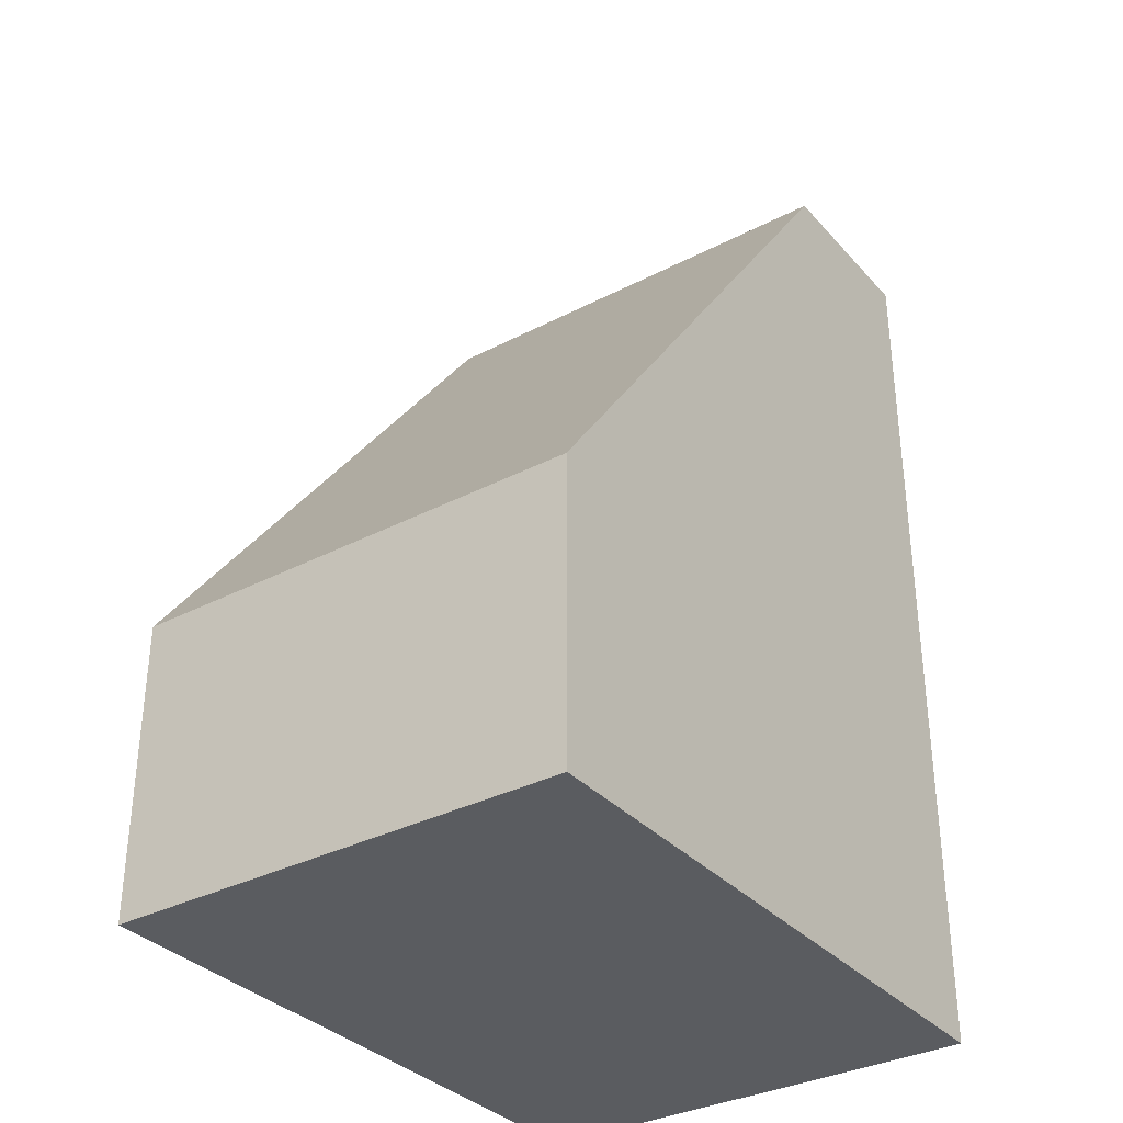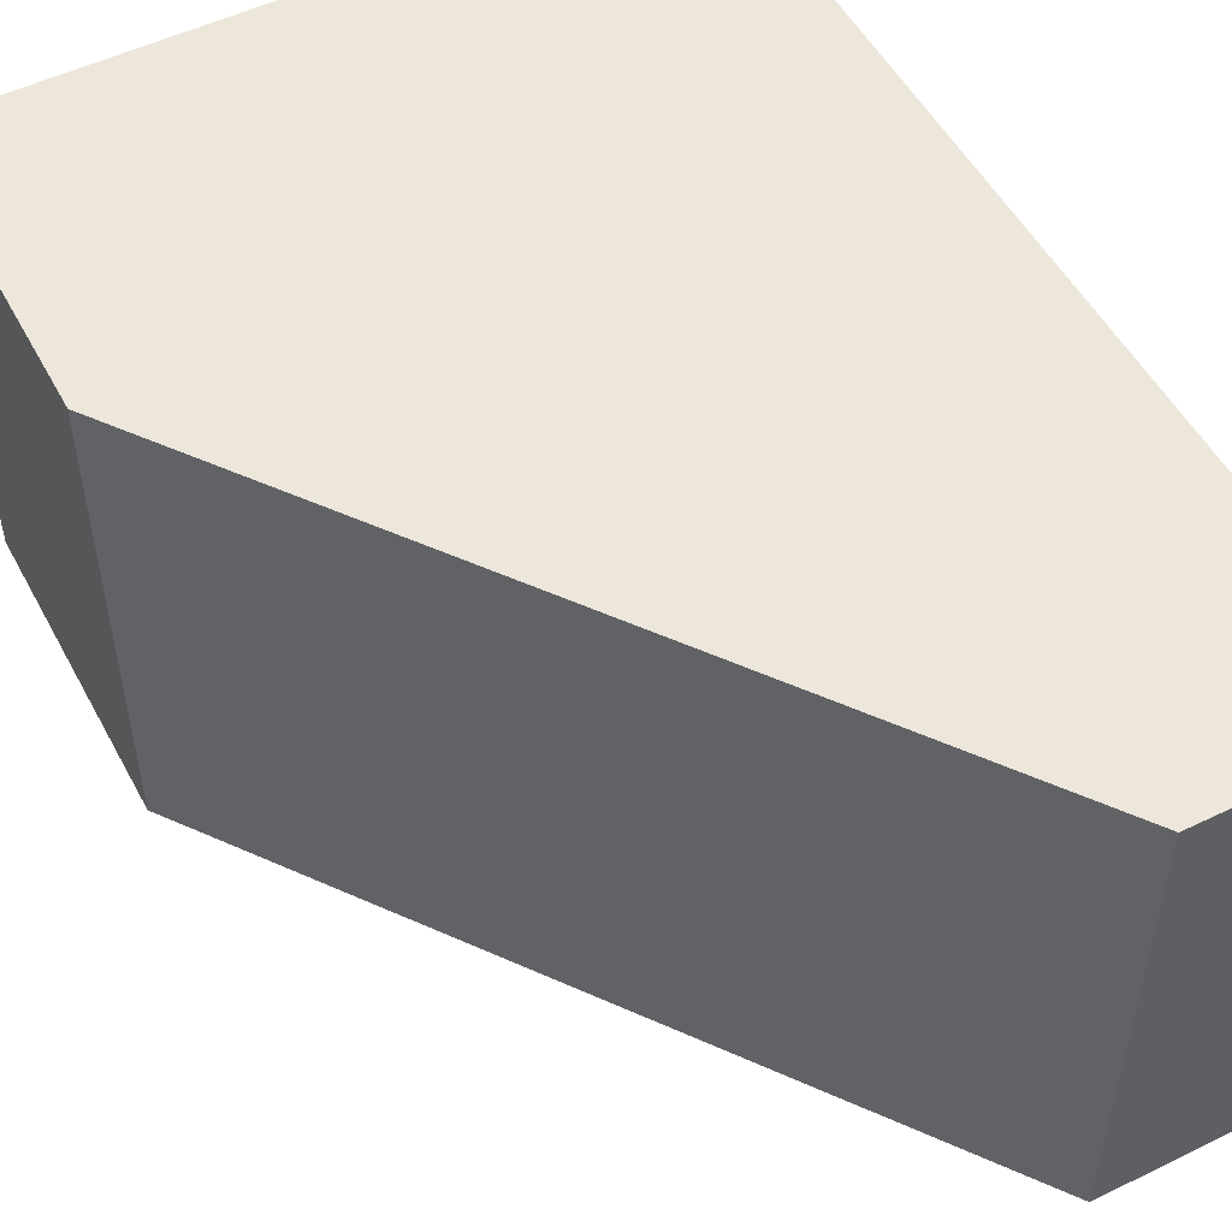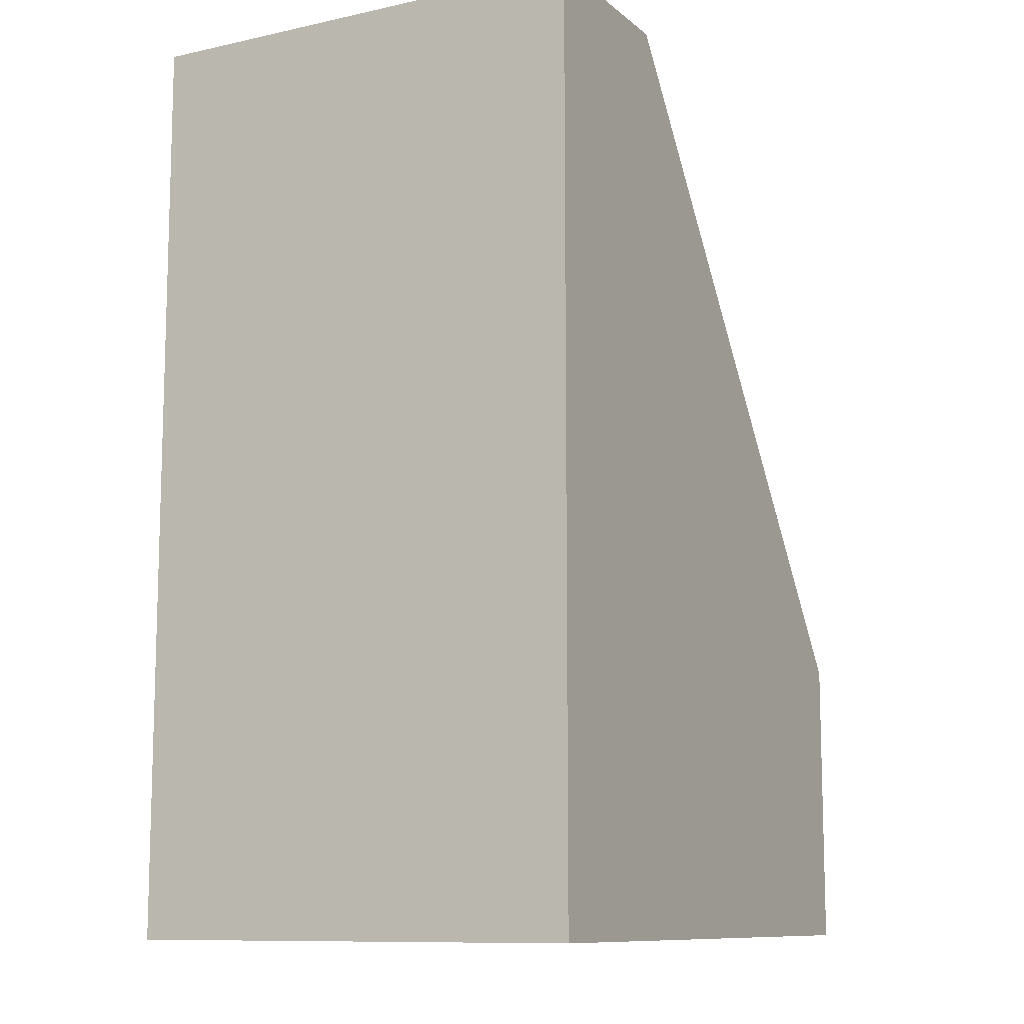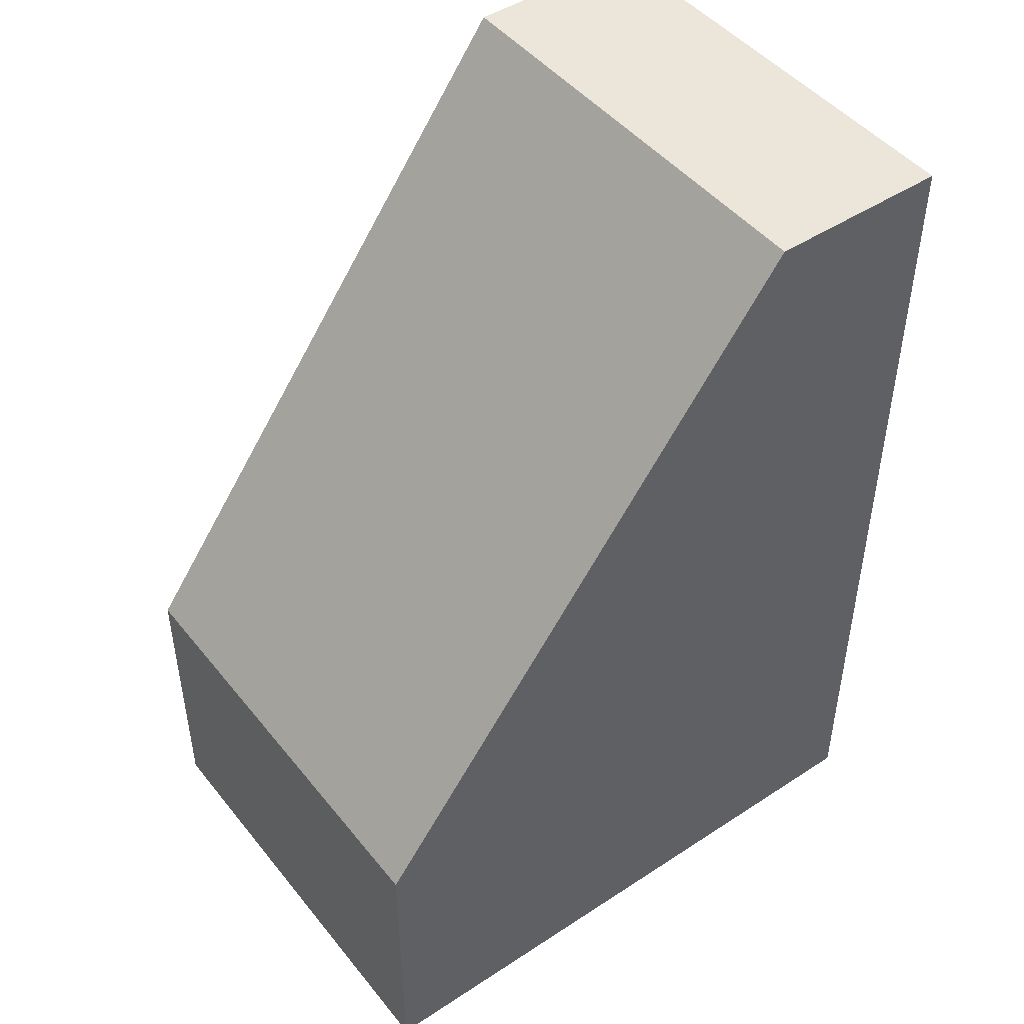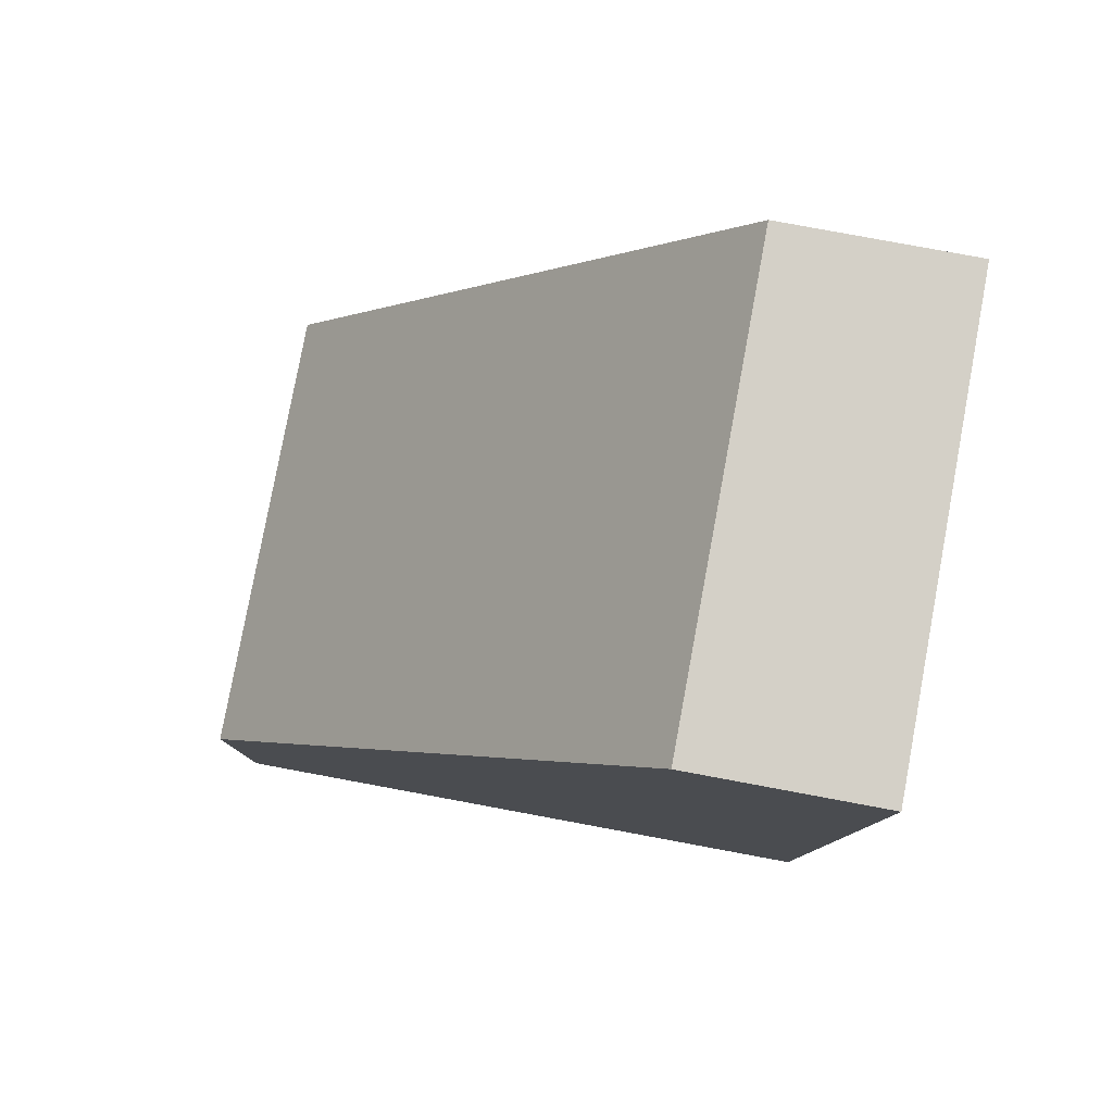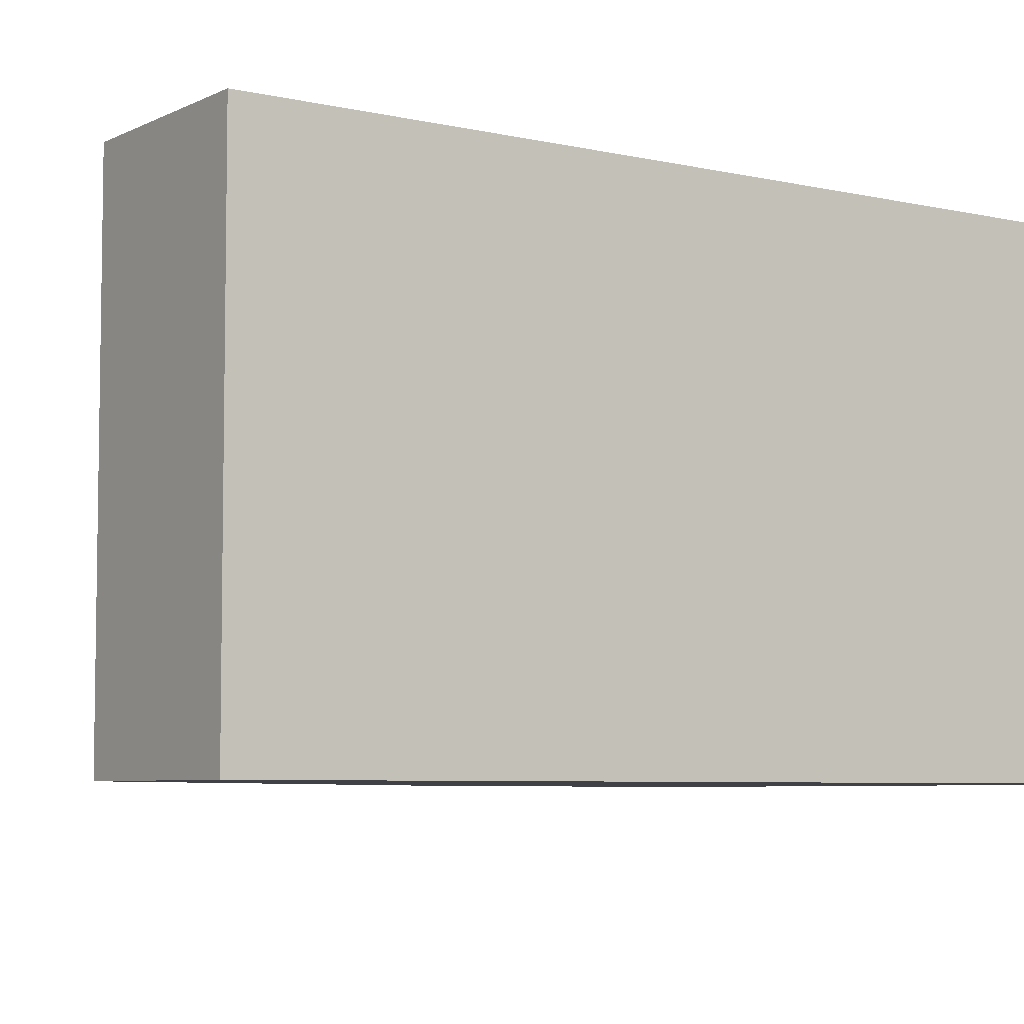
<metadata>
{"format":"obj","ext":"obj","renderer":"f3d","projection":"perspective","resolution":1024,"background":"white","views":[{"elev":-34.0,"azim":125.2,"up":"+Y"},{"elev":52.2,"azim":152.3,"up":"+Z"},{"elev":-10.5,"azim":-61.4,"up":"+Y"},{"elev":46.9,"azim":143.4,"up":"+Y"},{"elev":80.0,"azim":-169.5,"up":"+Y"},{"elev":-6.0,"azim":-124.9,"up":"+Z"}]}
</metadata>
<code>
g Part 1
o mesh0
v -0.05 -0.05 0.02
v -0.05 -0.05 0
v -0.02227 -0.05 0
v -0.02227 -0.05 0.02
f 1 2 3
f 3 4 1
o mesh1
v -0.02227 -0.05 0.02
v -0.02227 -0.05 0
v -0.02227 -0.03713 0
v -0.02227 -0.03713 0.02
f 5 6 7
f 7 8 5
o mesh2
v -0.05 -0.05 0.02
v -0.02227 -0.03713 0.02
v -0.042 -0.01051 0.02
v -0.02227 -0.05 0.02
v -0.05 -0.01051 0.02
f 9 10 11
f 9 12 10
f 11 13 9
o mesh3
v -0.05 -0.05 0
v -0.05 -0.01051 0
v -0.042 -0.01051 0
v -0.02227 -0.03713 0
v -0.02227 -0.05 0
f 14 15 16
f 16 17 14
f 17 18 14
o mesh4
v -0.02227 -0.03713 0.02
v -0.02227 -0.03713 0
v -0.042 -0.01051 0
v -0.042 -0.01051 0.02
f 19 20 21
f 21 22 19
o mesh5
v -0.042 -0.01051 0.02
v -0.042 -0.01051 0
v -0.05 -0.01051 0
v -0.05 -0.01051 0.02
f 23 24 25
f 25 26 23
o mesh6
v -0.05 -0.01051 0.02
v -0.05 -0.01051 0
v -0.05 -0.05 0
v -0.05 -0.05 0.02
f 27 28 29
f 29 30 27

</code>
